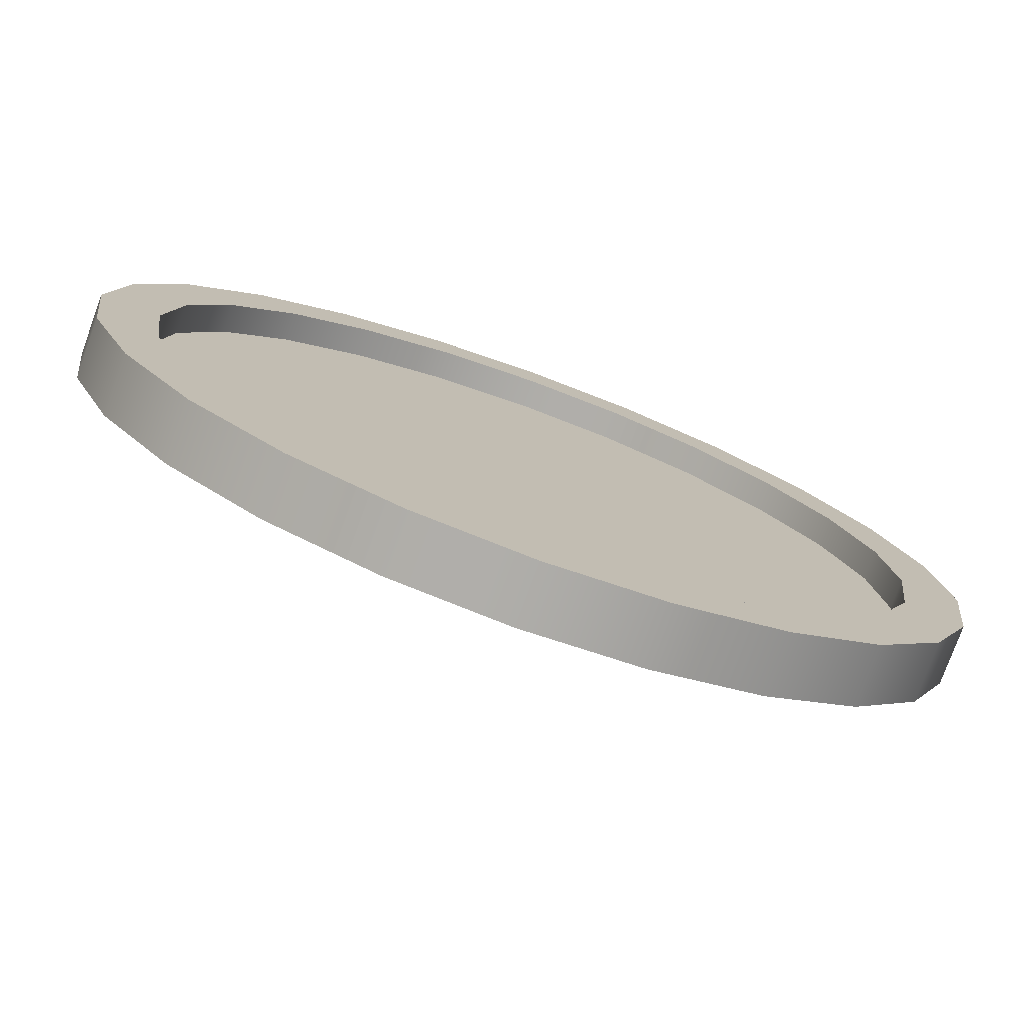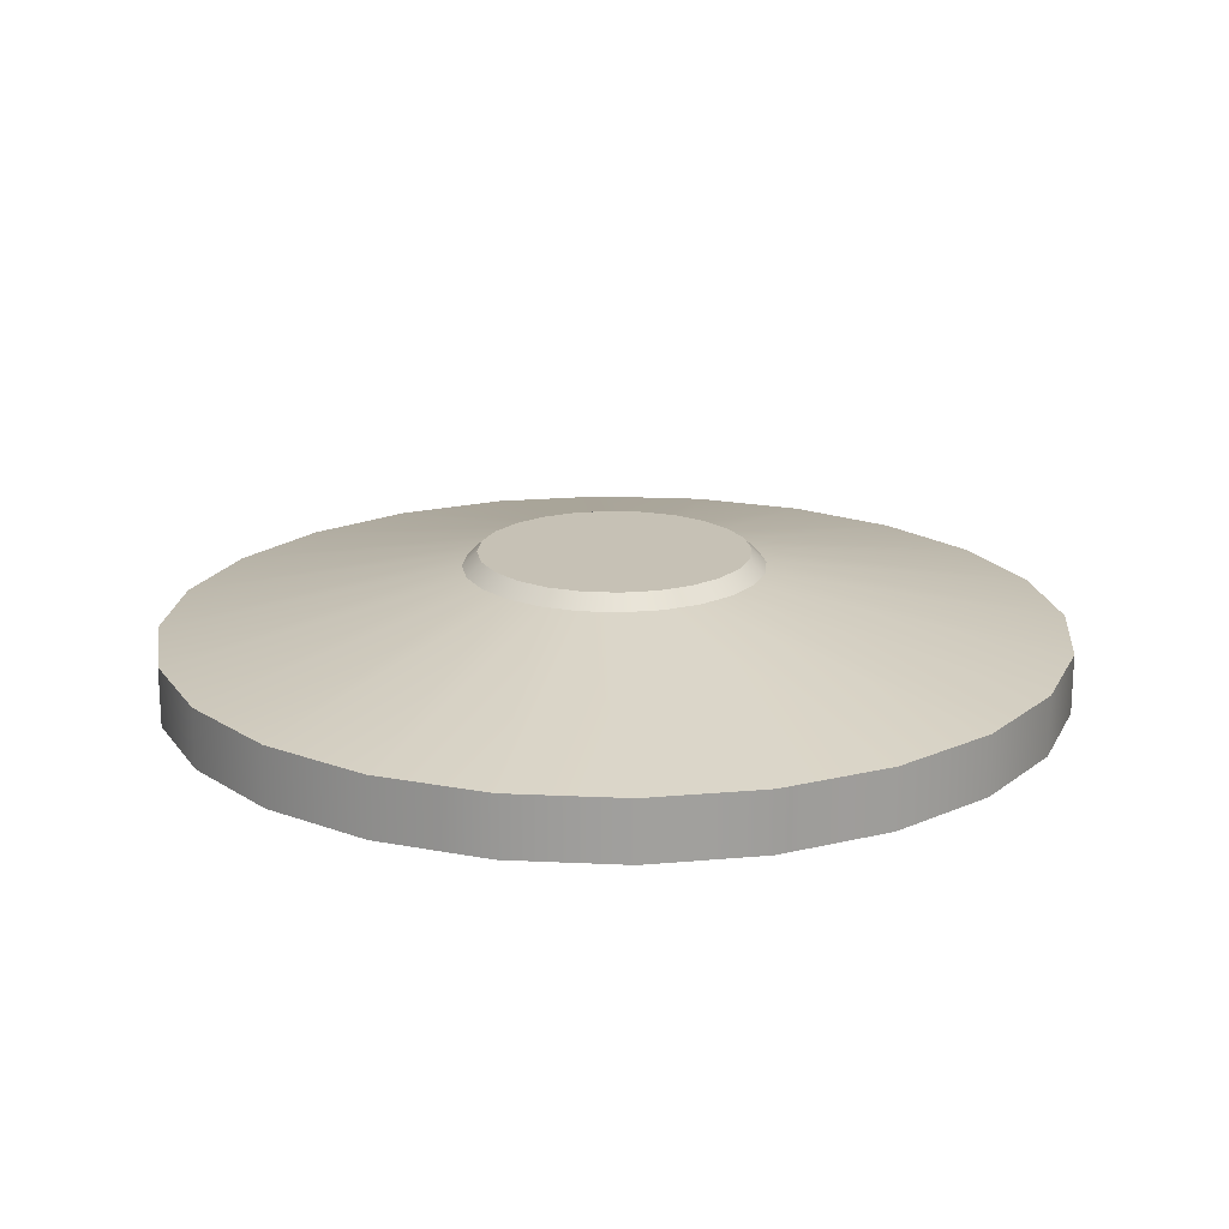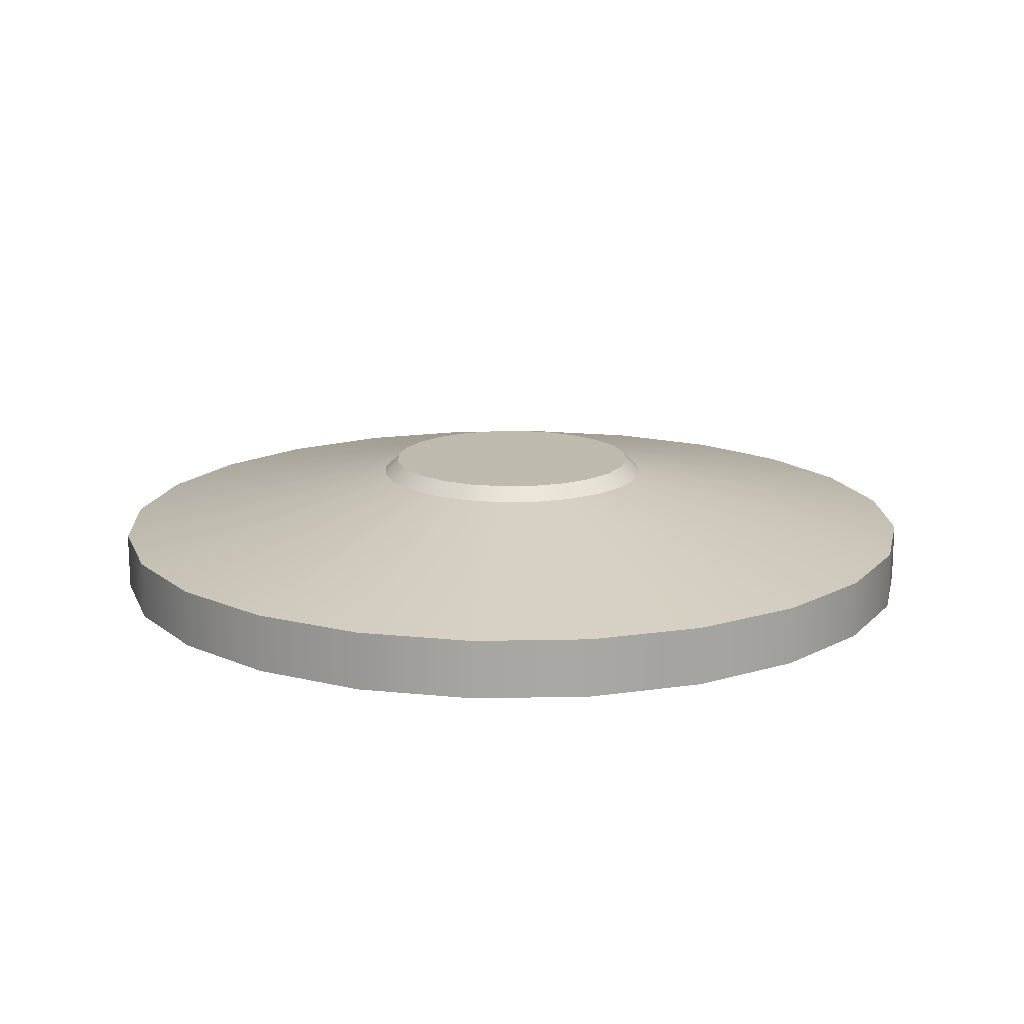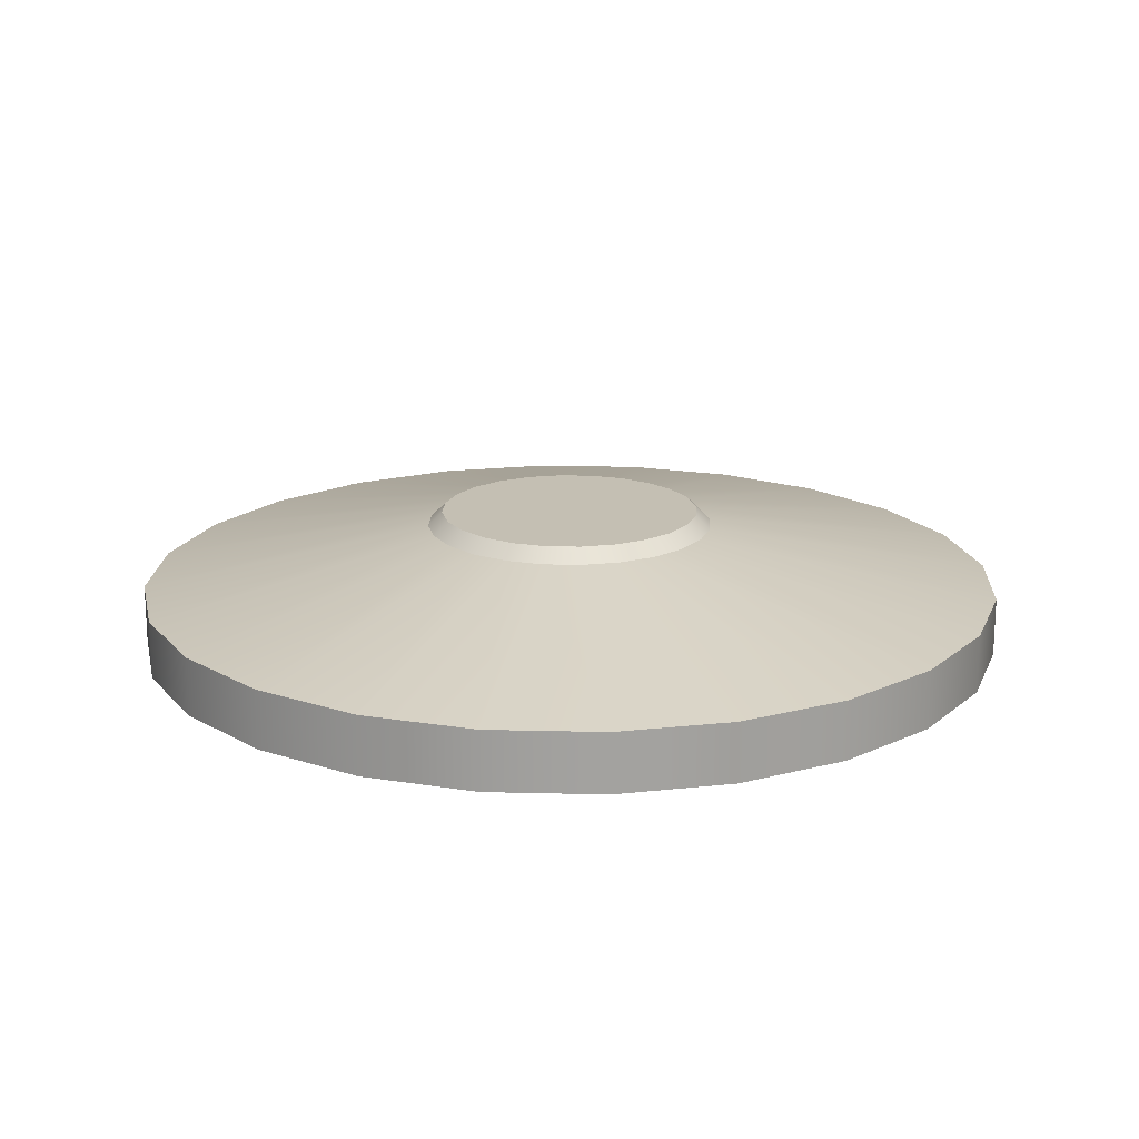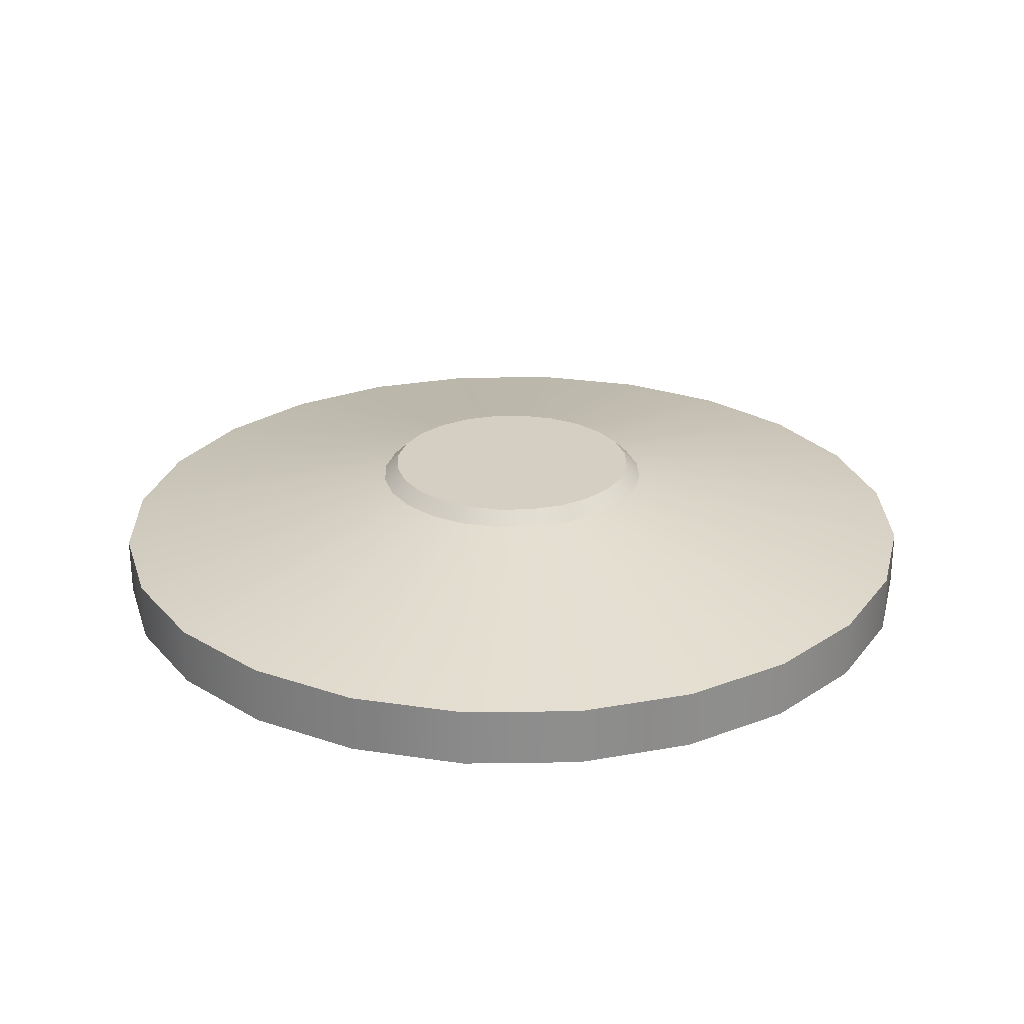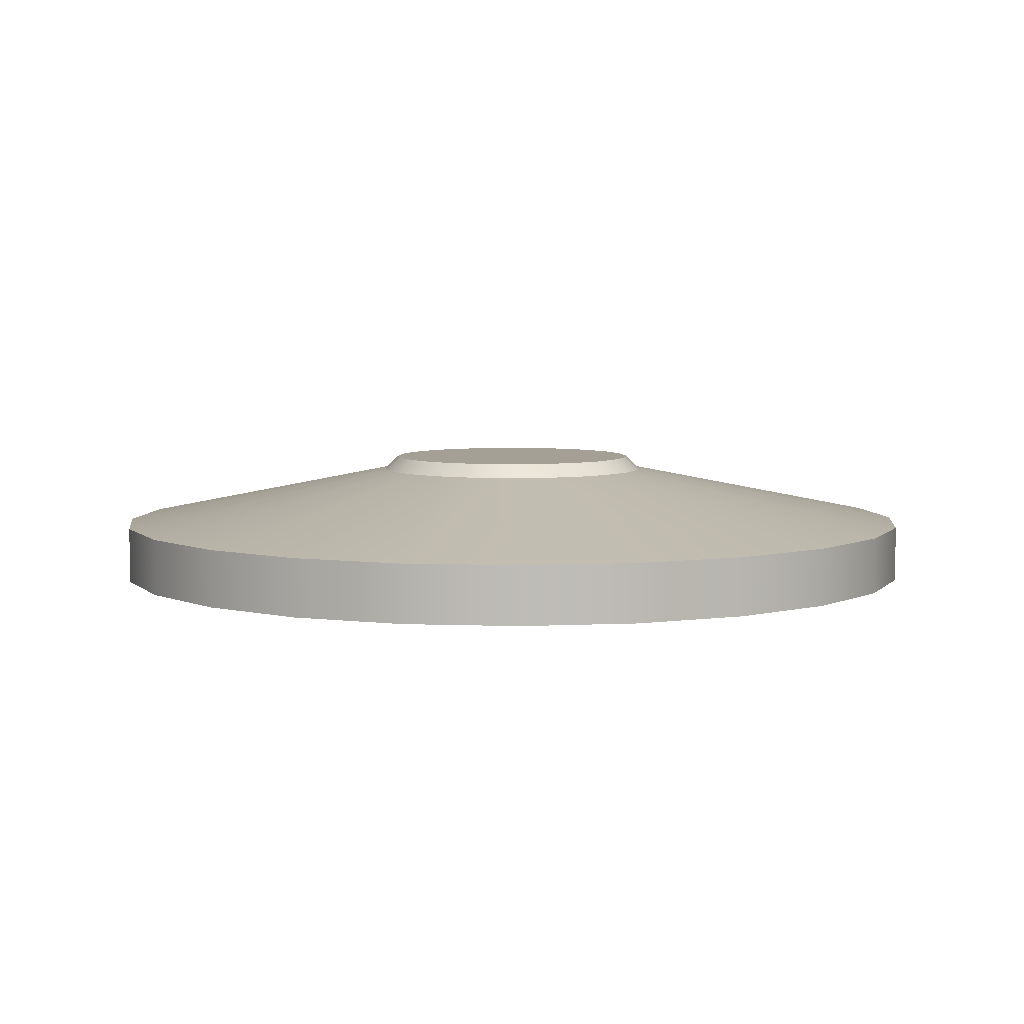
<metadata>
{"format":"obj","ext":"obj","renderer":"f3d","projection":"perspective","resolution":1024,"background":"white","views":[{"elev":-77.0,"azim":-20.0,"up":"+Z"},{"elev":18.7,"azim":-2.3,"up":"+Y"},{"elev":15.5,"azim":-25.0,"up":"+Y"},{"elev":17.8,"azim":-109.7,"up":"+Y"},{"elev":25.6,"azim":-53.8,"up":"+Y"},{"elev":5.7,"azim":-166.0,"up":"+Y"}]}
</metadata>
<code>
o vega_adapter_s1p5_s0_1
v 0.9375 -0.125 -2.096e-18
v 0.9056 -0.125 0.2426
v 0.8119 -0.125 0.4688
v 0.6629 -0.125 0.6629
v 0.4688 -0.125 0.8119
v 0.2426 -0.125 0.9056
v 2.296e-16 -0.125 0.9375
v -0.2426 -0.125 0.9056
v -0.4688 -0.125 0.8119
v -0.6629 -0.125 0.6629
v -0.8119 -0.125 0.4688
v -0.9056 -0.125 0.2426
v -0.9375 -0.125 1.127e-16
v -0.9056 -0.125 -0.2426
v -0.8119 -0.125 -0.4688
v -0.6629 -0.125 -0.6629
v -0.4688 -0.125 -0.8119
v -0.2426 -0.125 -0.9056
v 0 -0.125 -0.9375
v 0.2426 -0.125 -0.9056
v 0.4688 -0.125 -0.8119
v 0.6629 -0.125 -0.6629
v 0.8119 -0.125 -0.4688
v 0.9056 -0.125 -0.2426
v 0.7848 -0.125 0.2103
v 0.8125 -0.125 -4.284e-18
v 0.7848 -0.125 -0.2103
v 0.7036 -0.125 -0.4062
v 0.5745 -0.125 -0.5745
v 0.4062 -0.125 -0.7036
v 0.2103 -0.125 -0.7848
v 1.795e-17 -0.125 -0.8125
v -0.2103 -0.125 -0.7848
v -0.4062 -0.125 -0.7036
v -0.5745 -0.125 -0.5745
v -0.7036 -0.125 -0.4062
v -0.7848 -0.125 -0.2103
v -0.8125 -0.125 9.522e-17
v -0.7848 -0.125 0.2103
v -0.7036 -0.125 0.4062
v -0.5745 -0.125 0.5745
v -0.4062 -0.125 0.7036
v -0.2103 -0.125 0.7848
v 2.17e-16 -0.125 0.8125
v 0.2103 -0.125 0.7848
v 0.4062 -0.125 0.7036
v 0.5745 -0.125 0.5745
v 0.7036 -0.125 0.4062
v 0.7848 -0.0625 0.2103
v 0.8125 -0.0625 -4.231e-18
v 0.7848 -0.0625 -0.2103
v 0.7036 -0.0625 -0.4062
v 0.5745 -0.0625 -0.5745
v 0.4062 -0.0625 -0.7036
v 0.2103 -0.0625 -0.7848
v 1.795e-17 -0.0625 -0.8125
v -0.2103 -0.0625 -0.7848
v -0.4062 -0.0625 -0.7036
v -0.5745 -0.0625 -0.5745
v -0.7036 -0.0625 -0.4062
v -0.7848 -0.0625 -0.2103
v -0.8125 -0.0625 9.527e-17
v -0.7848 -0.0625 0.2103
v -0.7036 -0.0625 0.4062
v -0.5745 -0.0625 0.5745
v -0.4062 -0.0625 0.7036
v -0.2103 -0.0625 0.7848
v 2.17e-16 -0.0625 0.8125
v 0.2103 -0.0625 0.7848
v 0.4062 -0.0625 0.7036
v 0.5745 -0.0625 0.5745
v 0.7036 -0.0625 0.4062
v 8.837e-17 -0.0625 2.18e-17
v 0.9375 0 -2.096e-18
v 0.9056 0 0.2426
v 0.8119 0 0.4688
v 0.6629 0 0.6629
v 0.4688 0 0.8119
v 0.2426 0 0.9056
v 4.873e-17 0 0.9375
v -0.2426 0 0.9056
v -0.4688 0 0.8119
v -0.6629 0 0.6629
v -0.8119 0 0.4688
v -0.9056 0 0.2426
v -0.9375 0 1.127e-16
v -0.9056 0 -0.2426
v -0.8119 0 -0.4688
v -0.6629 0 -0.6629
v -0.4688 0 -0.8119
v -0.2426 0 -0.9056
v -1.809e-16 0 -0.9375
v 0.2426 0 -0.9056
v 0.4688 0 -0.8119
v 0.6629 0 -0.6629
v 0.8119 0 -0.4688
v 0.9056 0 -0.2426
v 0.9375 -0.125 -2.096e-18
v 0.9056 -0.125 0.2426
v 0.8119 -0.125 0.4688
v 0.6629 -0.125 0.6629
v 0.4688 -0.125 0.8119
v 0.2426 -0.125 0.9056
v 4.873e-17 -0.125 0.9375
v -0.2426 -0.125 0.9056
v -0.4688 -0.125 0.8119
v -0.6629 -0.125 0.6629
v -0.8119 -0.125 0.4688
v -0.9056 -0.125 0.2426
v -0.9375 -0.125 1.127e-16
v -0.9056 -0.125 -0.2426
v -0.8119 -0.125 -0.4688
v -0.6629 -0.125 -0.6629
v -0.4688 -0.125 -0.8119
v -0.2426 -0.125 -0.9056
v -1.809e-16 -0.125 -0.9375
v 0.2426 -0.125 -0.9056
v 0.4688 -0.125 -0.8119
v 0.6629 -0.125 -0.6629
v 0.8119 -0.125 -0.4688
v 0.9056 -0.125 -0.2426
v 0.3019 0.125 0.08088
v 0.3125 0.125 -6.481e-18
v 0.3019 0.125 -0.08088
v 0.2706 0.125 -0.1562
v 0.221 0.125 -0.221
v 0.1562 0.125 -0.2706
v 0.08088 0.125 -0.3019
v -8.42e-17 0.125 -0.3125
v -0.08088 0.125 -0.3019
v -0.1562 0.125 -0.2706
v -0.221 0.125 -0.221
v -0.2706 0.125 -0.1562
v -0.3019 0.125 -0.08088
v -0.3125 0.125 3.179e-17
v -0.3019 0.125 0.08088
v -0.2706 0.125 0.1562
v -0.221 0.125 0.221
v -0.1562 0.125 0.2706
v -0.08088 0.125 0.3019
v -7.657e-18 0.125 0.3125
v 0.08088 0.125 0.3019
v 0.1562 0.125 0.2706
v 0.221 0.125 0.221
v 0.2706 0.125 0.1562
v 0.3019 0.125 0.08088
v 0.3125 0.125 -1.056e-17
v 0.3019 0.125 -0.08088
v 0.2706 0.125 -0.1562
v 0.221 0.125 -0.221
v 0.1562 0.125 -0.2706
v 0.08088 0.125 -0.3019
v -3.866e-17 0.125 -0.3125
v -0.08088 0.125 -0.3019
v -0.1562 0.125 -0.2706
v -0.221 0.125 -0.221
v -0.2706 0.125 -0.1562
v -0.3019 0.125 -0.08088
v -0.3125 0.125 2.771e-17
v -0.3019 0.125 0.08088
v -0.2706 0.125 0.1562
v -0.221 0.125 0.221
v -0.1562 0.125 0.2706
v -0.08088 0.125 0.3019
v 3.788e-17 0.125 0.3125
v 0.08088 0.125 0.3019
v 0.1562 0.125 0.2706
v 0.221 0.125 0.221
v 0.2706 0.125 0.1562
v 0.2717 0.155 0.07279
v 0.2812 0.155 -1.317e-17
v 0.2717 0.155 -0.07279
v 0.2436 0.155 -0.1406
v 0.1989 0.155 -0.1989
v 0.1406 0.155 -0.2436
v 0.07279 0.155 -0.2717
v -3.55e-17 0.155 -0.2812
v -0.07279 0.155 -0.2717
v -0.1406 0.155 -0.2436
v -0.1989 0.155 -0.1989
v -0.2436 0.155 -0.1406
v -0.2717 0.155 -0.07279
v -0.2812 0.155 2.127e-17
v -0.2717 0.155 0.07279
v -0.2436 0.155 0.1406
v -0.1989 0.155 0.1989
v -0.1406 0.155 0.2436
v -0.07279 0.155 0.2717
v 3.339e-17 0.155 0.2812
v 0.07279 0.155 0.2717
v 0.1406 0.155 0.2436
v 0.1989 0.155 0.1989
v 0.2436 0.155 0.1406
v -4.227e-18 0.155 7.343e-18
g vega_adapter_s1p5_s0_1_vega_adapter_s1p5_s0_1_auv
f 49 73 50
f 50 73 51
f 51 73 52
f 52 73 53
f 53 73 54
f 54 73 55
f 55 73 56
f 56 73 57
f 57 73 58
f 58 73 59
f 59 73 60
f 60 73 61
f 61 73 62
f 62 73 63
f 63 73 64
f 64 73 65
f 65 73 66
f 66 73 67
f 67 73 68
f 68 73 69
f 69 73 70
f 70 73 71
f 71 73 72
f 72 73 49
f 170 194 193
f 171 194 170
f 172 194 171
f 173 194 172
f 174 194 173
f 175 194 174
f 176 194 175
f 177 194 176
f 178 194 177
f 179 194 178
f 180 194 179
f 181 194 180
f 182 194 181
f 183 194 182
f 184 194 183
f 185 194 184
f 186 194 185
f 187 194 186
f 188 194 187
f 189 194 188
f 190 194 189
f 191 194 190
f 192 194 191
f 193 194 192
f 25 49 50 26
f 26 50 51 27
f 27 51 52 28
f 28 52 53 29
f 29 53 54 30
f 30 54 55 31
f 31 55 56 32
f 32 56 57 33
f 33 57 58 34
f 34 58 59 35
f 35 59 60 36
f 36 60 61 37
f 37 61 62 38
f 38 62 63 39
f 39 63 64 40
f 40 64 65 41
f 41 65 66 42
f 42 66 67 43
f 43 67 68 44
f 44 68 69 45
f 45 69 70 46
f 46 70 71 47
f 47 71 72 48
f 48 72 49 25
f 74 98 121 97
f 75 99 98 74
f 76 100 99 75
f 77 101 100 76
f 78 102 101 77
f 79 103 102 78
f 80 104 103 79
f 81 105 104 80
f 82 106 105 81
f 83 107 106 82
f 84 108 107 83
f 85 109 108 84
f 86 110 109 85
f 87 111 110 86
f 88 112 111 87
f 89 113 112 88
f 90 114 113 89
f 91 115 114 90
f 92 116 115 91
f 93 117 116 92
f 94 118 117 93
f 95 119 118 94
f 96 120 119 95
f 97 121 120 96
f 146 170 193 169
f 147 171 170 146
f 148 172 171 147
f 149 173 172 148
f 150 174 173 149
f 151 175 174 150
f 152 176 175 151
f 153 177 176 152
f 154 178 177 153
f 155 179 178 154
f 156 180 179 155
f 157 181 180 156
f 158 182 181 157
f 159 183 182 158
f 160 184 183 159
f 161 185 184 160
f 162 186 185 161
f 163 187 186 162
f 164 188 187 163
f 165 189 188 164
f 166 190 189 165
f 167 191 190 166
f 168 192 191 167
f 169 193 192 168
f 1 26 27 24
f 2 25 26 1
f 3 48 25 2
f 4 47 48 3
f 5 46 47 4
f 6 45 46 5
f 7 44 45 6
f 8 43 44 7
f 9 42 43 8
f 10 41 42 9
f 11 40 41 10
f 12 39 40 11
f 13 38 39 12
f 14 37 38 13
f 15 36 37 14
f 16 35 36 15
f 17 34 35 16
f 18 33 34 17
f 19 32 33 18
f 20 31 32 19
f 21 30 31 20
f 22 29 30 21
f 23 28 29 22
f 24 27 28 23
f 74 123 122 75
f 75 122 145 76
f 76 145 144 77
f 77 144 143 78
f 78 143 142 79
f 79 142 141 80
f 80 141 140 81
f 81 140 139 82
f 82 139 138 83
f 83 138 137 84
f 84 137 136 85
f 85 136 135 86
f 86 135 134 87
f 87 134 133 88
f 88 133 132 89
f 89 132 131 90
f 90 131 130 91
f 91 130 129 92
f 92 129 128 93
f 93 128 127 94
f 94 127 126 95
f 95 126 125 96
f 96 125 124 97
f 97 124 123 74

</code>
